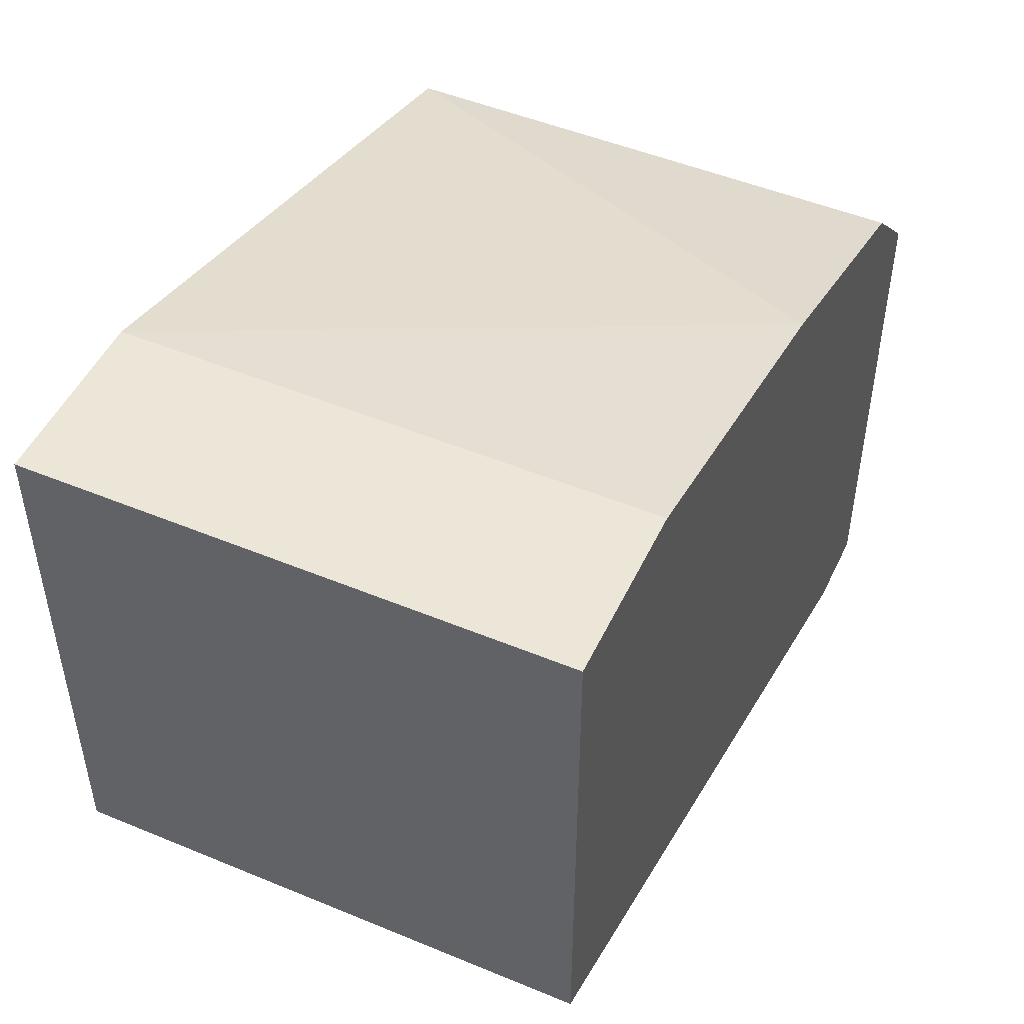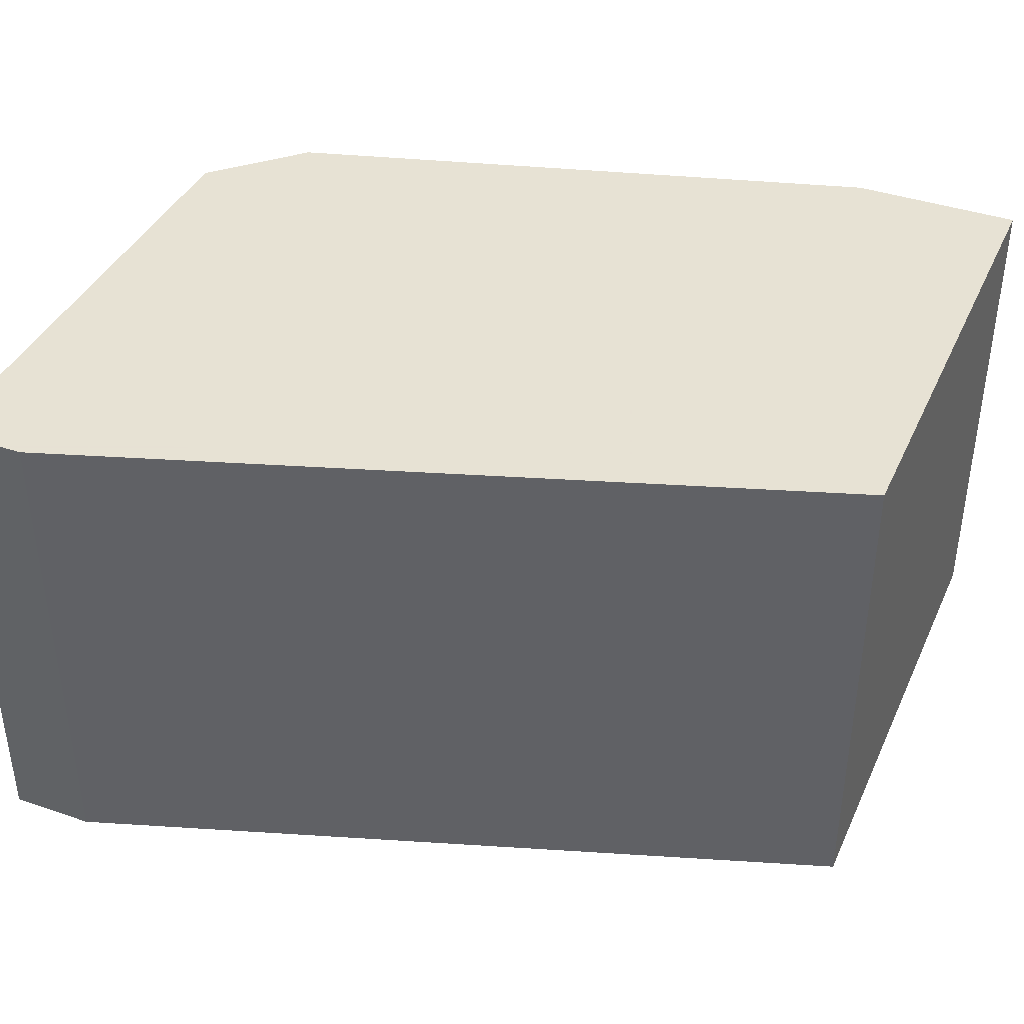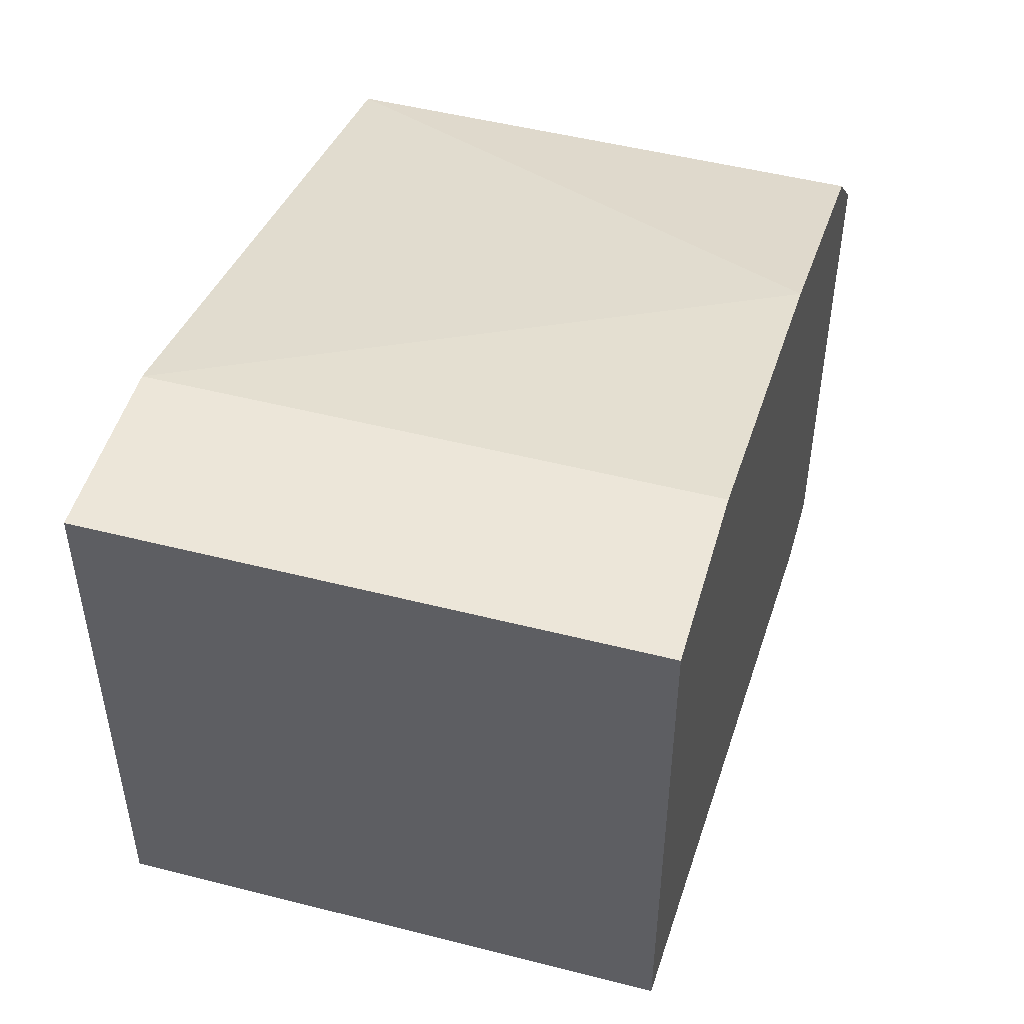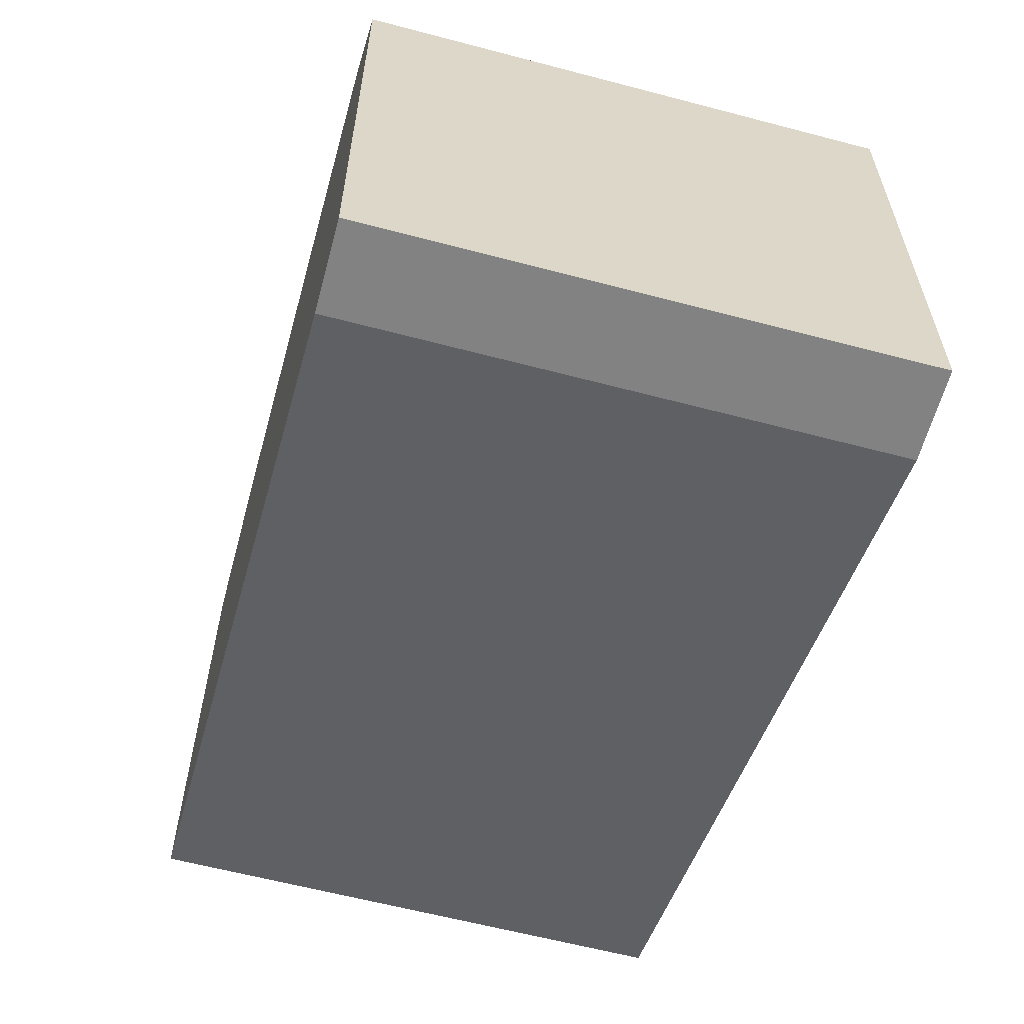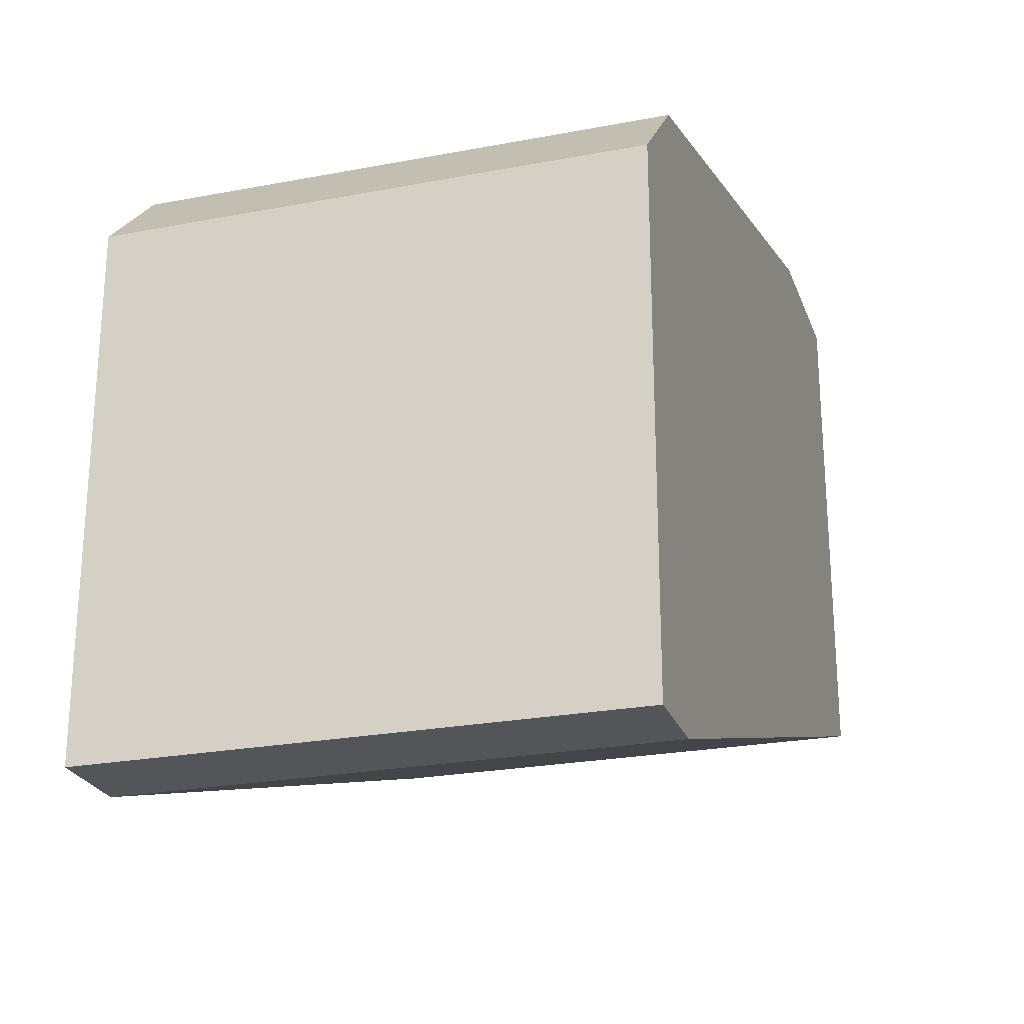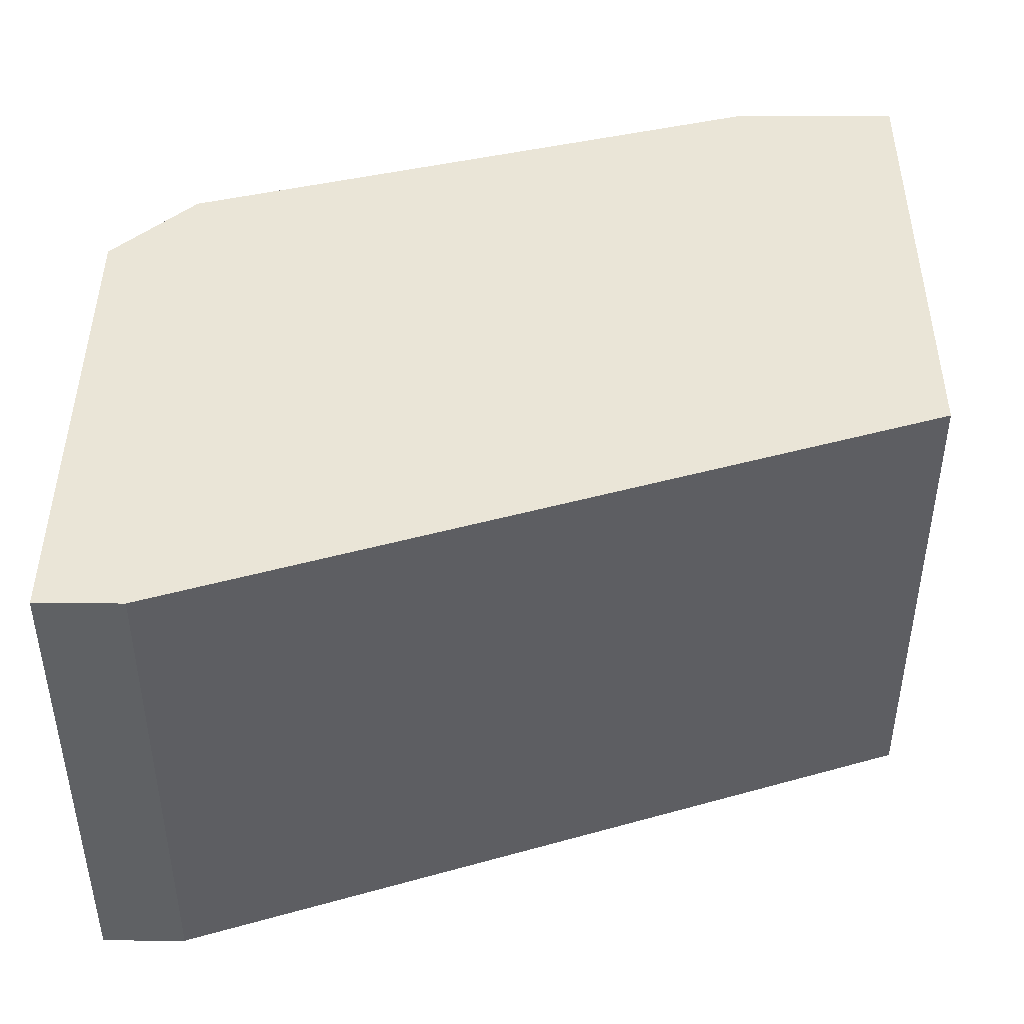
<metadata>
{"format":"obj","ext":"obj","renderer":"f3d","projection":"perspective","resolution":1024,"background":"white","views":[{"elev":49.1,"azim":114.7,"up":"+Y"},{"elev":39.7,"azim":23.0,"up":"+Z"},{"elev":49.4,"azim":105.8,"up":"+Y"},{"elev":-60.9,"azim":-105.1,"up":"+Y"},{"elev":-24.5,"azim":-72.6,"up":"+Y"},{"elev":44.0,"azim":0.3,"up":"+Z"}]}
</metadata>
<code>
v 0.1514 0.2451 -0.02985
v 0.2523 0.2754 0.0307
v 0.2523 0.2754 -0.02985
v 0.1615 0.1846 -0.02985
v 0.1514 0.1846 0.0307
v 0.2523 0.2148 0.0307
v 0.1615 0.2552 0.0307
v 0.2523 0.2148 -0.02985
v 0.1917 0.2653 -0.02985
v 0.2321 0.2754 0.0307
v 0.1514 0.1846 -0.02985
v 0.1514 0.2451 0.0307
v 0.1615 0.1846 0.0307
v 0.2321 0.2754 -0.02985
v 0.1615 0.2552 -0.02985
f 7 9 15
f 1 3 4
f 2 5 6
f 3 2 6
f 5 2 7
f 4 3 8
f 3 6 8
f 6 4 8
f 3 1 9
f 9 7 10
f 2 3 10
f 7 2 10
f 1 4 11
f 5 1 11
f 4 5 11
f 1 5 12
f 7 1 12
f 5 7 12
f 5 4 13
f 6 5 13
f 4 6 13
f 3 9 14
f 9 10 14
f 10 3 14
f 1 7 15
f 9 1 15

</code>
